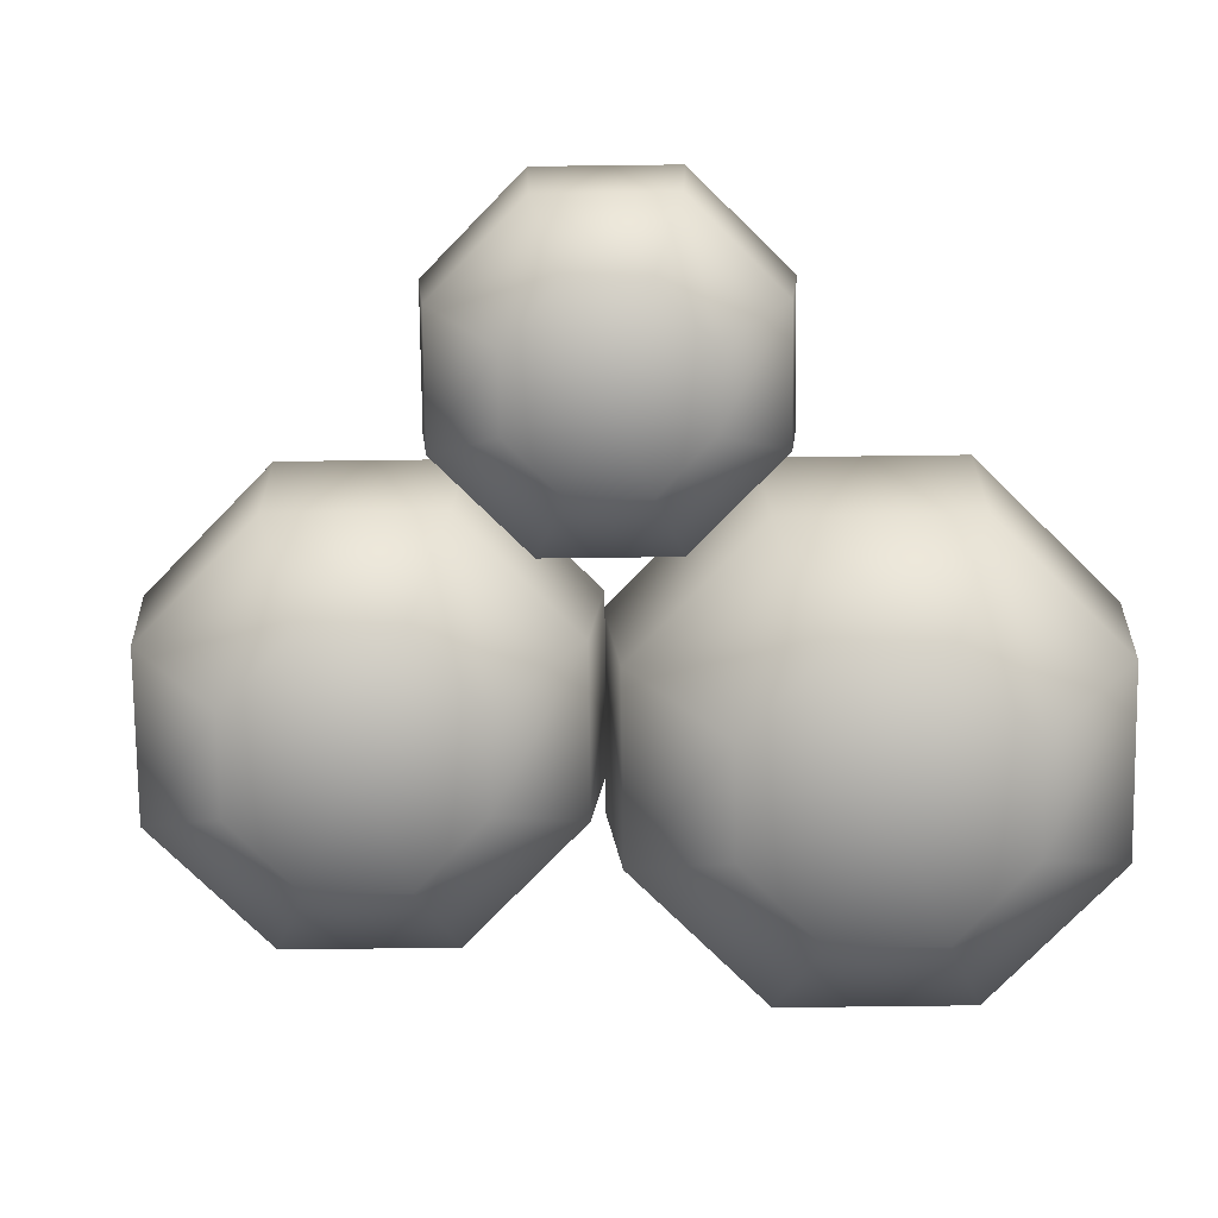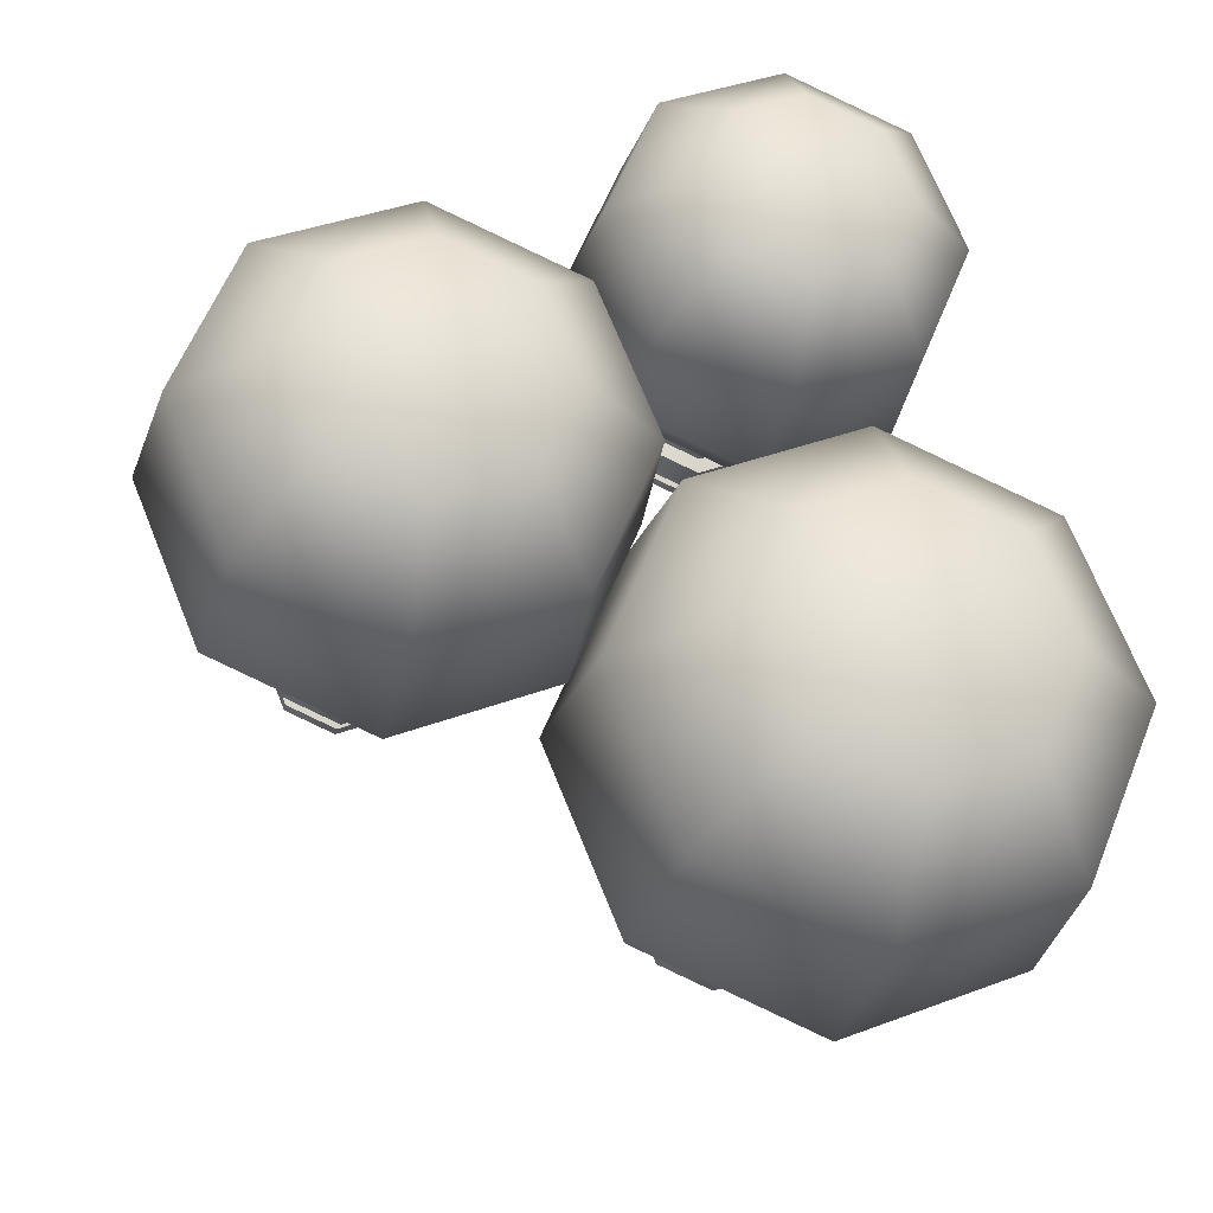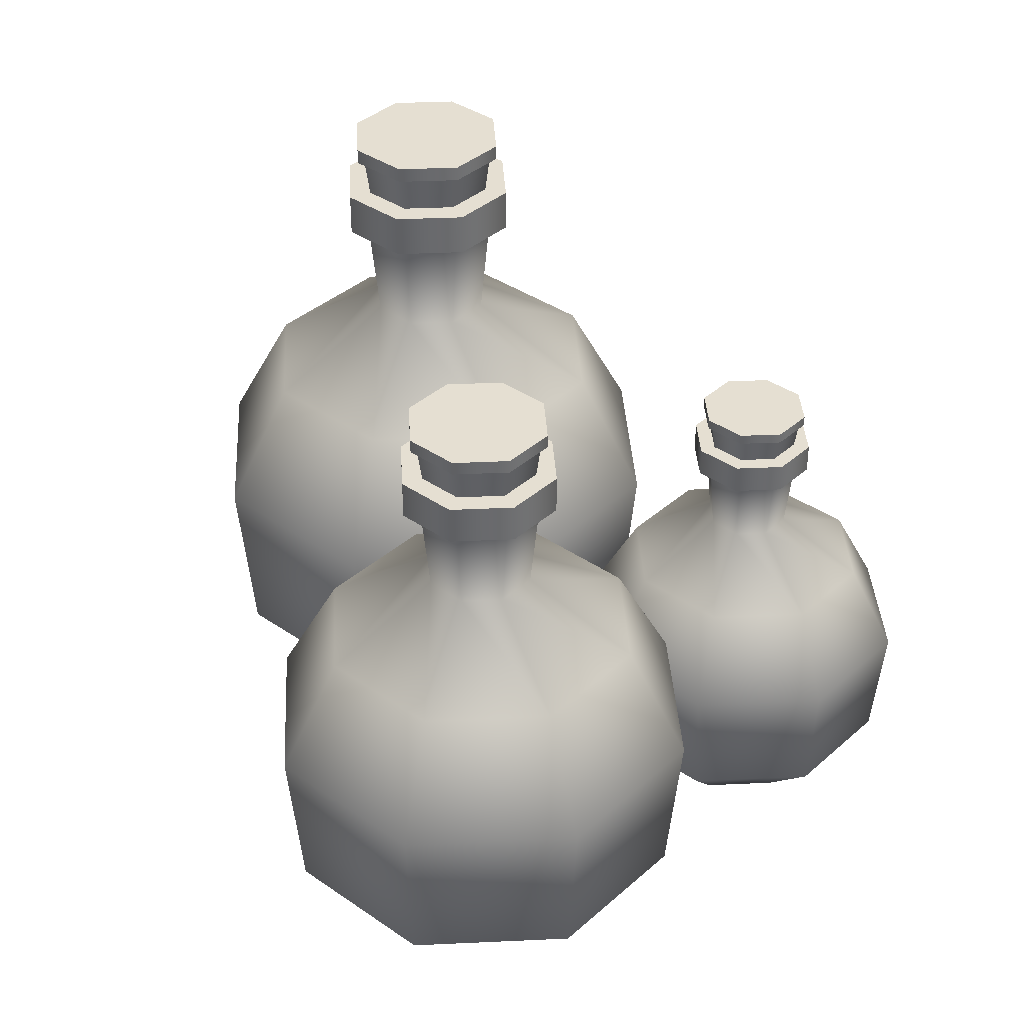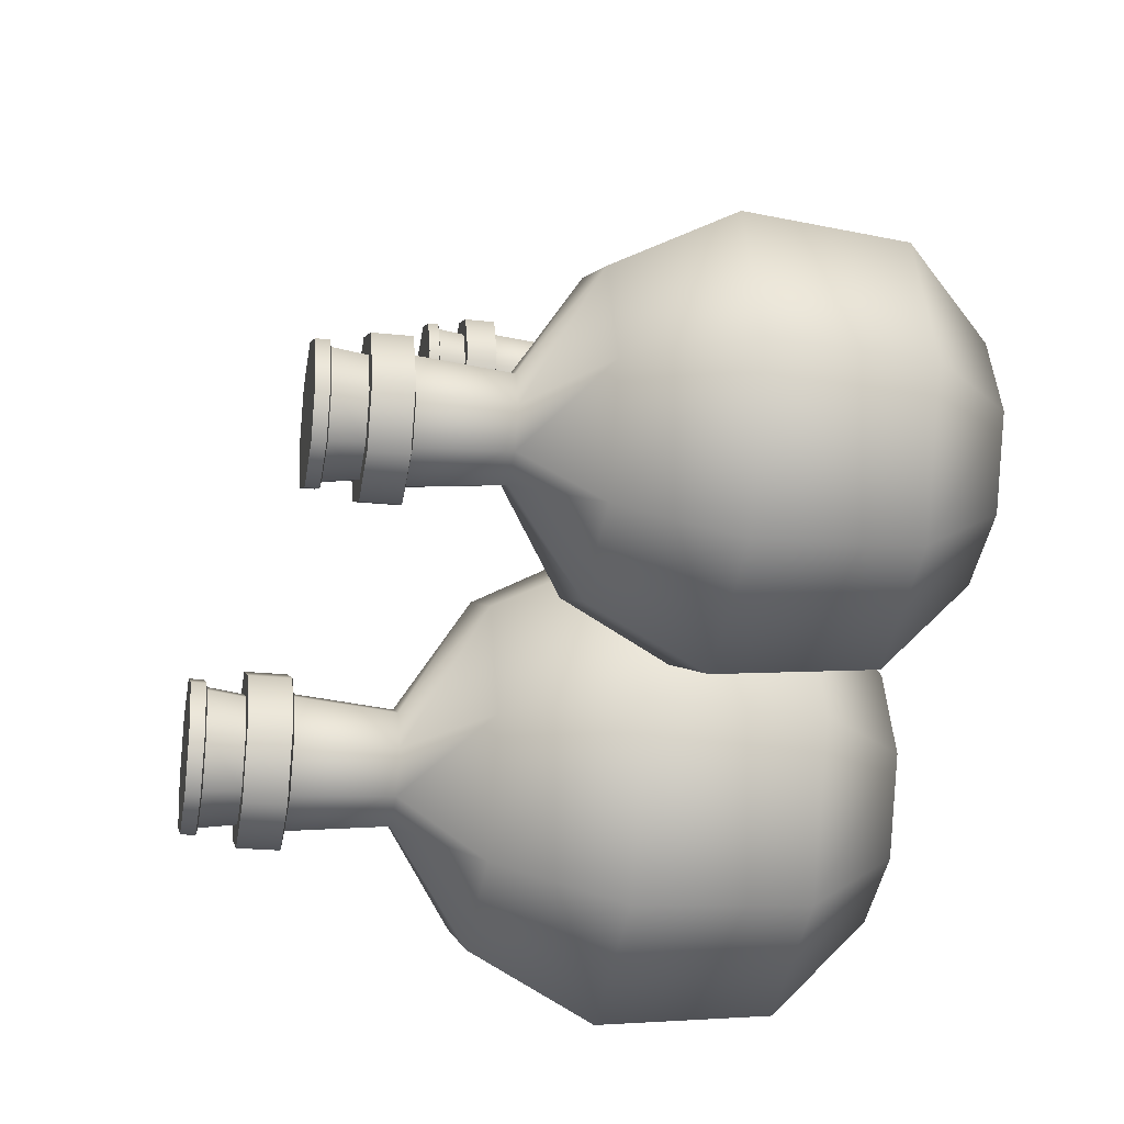
<metadata>
{"format":"obj","ext":"obj","renderer":"f3d","projection":"perspective","resolution":1024,"background":"white","views":[{"elev":-76.2,"azim":23.2,"up":"+Y"},{"elev":-24.9,"azim":-11.8,"up":"+Z"},{"elev":37.3,"azim":-70.9,"up":"+Y"},{"elev":-22.1,"azim":-100.6,"up":"+Z"}]}
</metadata>
<code>
o Cube.081
v 0.252 0.7673 -0.3096
v 0.2768 0.7673 -0.2496
v 0.252 0.7673 -0.1896
v 0.192 0.7673 -0.1647
v 0.132 0.7673 -0.1896
v 0.1071 0.7673 -0.2496
v 0.132 0.7673 -0.3096
v 0.192 0.7673 -0.3344
v 0.2567 0.8149 -0.3143
v 0.2835 0.8149 -0.2496
v 0.2567 0.8149 -0.1849
v 0.192 0.8149 -0.1581
v 0.1273 0.8149 -0.1849
v 0.1005 0.8149 -0.2496
v 0.1273 0.8149 -0.3143
v 0.192 0.8149 -0.3411
v 0.2633 0.817 -0.3209
v 0.2929 0.817 -0.2496
v 0.2633 0.817 -0.1782
v 0.192 0.817 -0.1487
v 0.1206 0.817 -0.1782
v 0.09107 0.817 -0.2496
v 0.1206 0.817 -0.3209
v 0.192 0.817 -0.3505
v 0.2633 0.836 -0.3209
v 0.2929 0.836 -0.2496
v 0.2633 0.836 -0.1782
v 0.192 0.836 -0.1487
v 0.1206 0.836 -0.1782
v 0.09107 0.836 -0.2496
v 0.1206 0.836 -0.3209
v 0.192 0.836 -0.3505
v 0.247 0.5785 -0.3035
v 0.3545 0.4811 -0.411
v 0.4156 0.3217 -0.4721
v 0.4009 0.09736 -0.4574
v 0.313 -0.02696 -0.3695
v 0.2694 0.5785 -0.2494
v 0.4215 0.4811 -0.2494
v 0.5079 0.3217 -0.2494
v 0.487 0.09736 -0.2494
v 0.3627 -0.02696 -0.2494
v 0.247 0.5785 -0.1953
v 0.3545 0.4811 -0.08779
v 0.4156 0.3217 -0.02668
v 0.4009 0.09736 -0.04141
v 0.313 -0.02696 -0.1293
v 0.1929 0.5785 -0.1729
v 0.1929 0.4811 -0.02085
v 0.1929 0.3217 0.06558
v 0.1929 0.09736 0.04474
v 0.1929 -0.02696 -0.07958
v 0.1388 0.5785 -0.1953
v 0.0313 0.4811 -0.08779
v -0.02982 0.3217 -0.02668
v -0.01508 0.09736 -0.04141
v 0.07283 -0.02696 -0.1293
v 0.1929 -0.02663 -0.2494
v 0.1164 0.5785 -0.2494
v -0.03565 0.4811 -0.2494
v -0.1221 0.3217 -0.2494
v -0.1012 0.09736 -0.2494
v 0.02309 -0.02696 -0.2494
v 0.1388 0.5785 -0.3035
v 0.0313 0.4811 -0.411
v -0.02982 0.3217 -0.4721
v -0.01508 0.09736 -0.4574
v 0.07283 -0.02696 -0.3695
v 0.1929 0.5785 -0.3259
v 0.1929 0.4811 -0.478
v 0.1929 0.3217 -0.5644
v 0.1929 0.09736 -0.5435
v 0.1929 -0.02696 -0.4192
v 0.2563 0.709 -0.3128
v 0.2826 0.709 -0.2494
v 0.2563 0.709 -0.186
v 0.1929 0.709 -0.1598
v 0.1295 0.709 -0.186
v 0.1033 0.709 -0.2494
v 0.1295 0.709 -0.3128
v 0.1929 0.709 -0.339
v 0.273 0.7131 -0.3306
v 0.3066 0.7131 -0.2496
v 0.273 0.7131 -0.1685
v 0.192 0.7131 -0.135
v 0.1109 0.7131 -0.1685
v 0.07734 0.7131 -0.2496
v 0.1109 0.7131 -0.3306
v 0.192 0.7131 -0.3642
v 0.273 0.7673 -0.3306
v 0.3066 0.7673 -0.2496
v 0.273 0.7673 -0.1685
v 0.192 0.7673 -0.135
v 0.1109 0.7673 -0.1685
v 0.07734 0.7673 -0.2496
v 0.1109 0.7673 -0.3306
v 0.192 0.7673 -0.3642
v 0.252 0.7673 -0.3096
v 0.2768 0.7673 -0.2496
v 0.252 0.7673 -0.1896
v 0.192 0.7673 -0.1647
v 0.132 0.7673 -0.1896
v 0.1071 0.7673 -0.2496
v 0.132 0.7673 -0.3096
v 0.192 0.7673 -0.3344
v 0.1364 0.5159 0.2098
v 0.1534 0.5159 0.251
v 0.1364 0.5159 0.2921
v 0.09526 0.5159 0.3091
v 0.05413 0.5159 0.2921
v 0.03709 0.5159 0.251
v 0.05413 0.5159 0.2098
v 0.09526 0.5159 0.1928
v 0.1396 0.5485 0.2066
v 0.158 0.5485 0.251
v 0.1396 0.5485 0.2953
v 0.09526 0.5485 0.3137
v 0.05091 0.5485 0.2953
v 0.03254 0.5485 0.251
v 0.05091 0.5485 0.2066
v 0.09526 0.5485 0.1882
v 0.1442 0.55 0.202
v 0.1644 0.55 0.251
v 0.1442 0.55 0.2999
v 0.09526 0.55 0.3201
v 0.04635 0.55 0.2999
v 0.02609 0.55 0.251
v 0.04635 0.55 0.202
v 0.09526 0.55 0.1818
v 0.1442 0.563 0.202
v 0.1644 0.563 0.251
v 0.1442 0.563 0.2999
v 0.09526 0.563 0.3201
v 0.04635 0.563 0.2999
v 0.02609 0.563 0.251
v 0.04635 0.563 0.202
v 0.09526 0.563 0.1818
v 0.133 0.3865 0.214
v 0.2067 0.3197 0.1403
v 0.2486 0.2104 0.09839
v 0.2385 0.05661 0.1085
v 0.1782 -0.02862 0.1688
v 0.1484 0.3865 0.2511
v 0.2526 0.3197 0.2511
v 0.3119 0.2104 0.2511
v 0.2976 0.05661 0.2511
v 0.2123 -0.02862 0.2511
v 0.133 0.3865 0.2882
v 0.2067 0.3197 0.3619
v 0.2486 0.2104 0.4038
v 0.2385 0.05661 0.3937
v 0.1782 -0.02862 0.3334
v 0.0959 0.3865 0.3035
v 0.0959 0.3197 0.4078
v 0.0959 0.2104 0.467
v 0.0959 0.05661 0.4527
v 0.0959 -0.02862 0.3675
v 0.05881 0.3865 0.2882
v -0.0149 0.3197 0.3619
v -0.05679 0.2104 0.4038
v -0.04669 0.05661 0.3937
v 0.01358 -0.02862 0.3334
v 0.0959 -0.0284 0.2511
v 0.04344 0.3865 0.2511
v -0.06079 0.3197 0.2511
v -0.12 0.2104 0.2511
v -0.1058 0.05661 0.2511
v -0.02053 -0.02862 0.2511
v 0.05881 0.3865 0.214
v -0.0149 0.3197 0.1403
v -0.05679 0.2104 0.09839
v -0.04669 0.05661 0.1085
v 0.01358 -0.02862 0.1688
v 0.0959 0.3865 0.1986
v 0.0959 0.3197 0.09439
v 0.0959 0.2104 0.03514
v 0.0959 0.05661 0.04943
v 0.0959 -0.02862 0.1347
v 0.1394 0.4759 0.2076
v 0.1574 0.4759 0.2511
v 0.1394 0.4759 0.2945
v 0.0959 0.4759 0.3125
v 0.05244 0.4759 0.2945
v 0.03444 0.4759 0.2511
v 0.05244 0.4759 0.2076
v 0.0959 0.4759 0.1896
v 0.1508 0.4788 0.1954
v 0.1738 0.4788 0.251
v 0.1508 0.4788 0.3065
v 0.09526 0.4788 0.3295
v 0.03969 0.4788 0.3065
v 0.01667 0.4788 0.251
v 0.03969 0.4788 0.1954
v 0.09526 0.4788 0.1724
v 0.1508 0.5159 0.1954
v 0.1738 0.5159 0.251
v 0.1508 0.5159 0.3065
v 0.09526 0.5159 0.3295
v 0.03969 0.5159 0.3065
v 0.01667 0.5159 0.251
v 0.03969 0.5159 0.1954
v 0.09526 0.5159 0.1724
v 0.1364 0.5159 0.2098
v 0.1534 0.5159 0.251
v 0.1364 0.5159 0.2921
v 0.09526 0.5159 0.3091
v 0.05413 0.5159 0.2921
v 0.03709 0.5159 0.251
v 0.05413 0.5159 0.2098
v 0.09526 0.5159 0.1928
v -0.2422 0.6807 -0.054
v -0.2203 0.6807 -0.001173
v -0.2422 0.6807 0.05165
v -0.2951 0.6807 0.07354
v -0.3479 0.6807 0.05165
v -0.3698 0.6807 -0.001173
v -0.3479 0.6807 -0.054
v -0.2951 0.6807 -0.07588
v -0.2381 0.7226 -0.05813
v -0.2145 0.7226 -0.001173
v -0.2381 0.7226 0.05579
v -0.2951 0.7226 0.07938
v -0.352 0.7226 0.05579
v -0.3756 0.7226 -0.001173
v -0.352 0.7226 -0.05813
v -0.2951 0.7226 -0.08173
v -0.2322 0.7245 -0.06399
v -0.2062 0.7245 -0.001173
v -0.2322 0.7245 0.06165
v -0.2951 0.7245 0.08767
v -0.3579 0.7245 0.06165
v -0.3839 0.7245 -0.001173
v -0.3579 0.7245 -0.06399
v -0.2951 0.7245 -0.09001
v -0.2322 0.7412 -0.06399
v -0.2062 0.7412 -0.001173
v -0.2322 0.7412 0.06165
v -0.2951 0.7412 0.08767
v -0.3579 0.7412 0.06165
v -0.3839 0.7412 -0.001173
v -0.3579 0.7412 -0.06399
v -0.2951 0.7412 -0.09001
v -0.2466 0.5145 -0.04865
v -0.1519 0.4287 -0.1433
v -0.09812 0.2883 -0.1971
v -0.1111 0.09083 -0.1841
v -0.1885 -0.01863 -0.1067
v -0.2269 0.5145 -0.001013
v -0.09299 0.4287 -0.001013
v -0.01689 0.2883 -0.001013
v -0.03524 0.09083 -0.001013
v -0.1447 -0.01863 -0.001013
v -0.2466 0.5145 0.04663
v -0.1519 0.4287 0.1413
v -0.09812 0.2883 0.1951
v -0.1111 0.09083 0.1821
v -0.1885 -0.01863 0.1047
v -0.2942 0.5145 0.06636
v -0.2942 0.4287 0.2002
v -0.2942 0.2883 0.2763
v -0.2942 0.09083 0.258
v -0.2942 -0.01863 0.1485
v -0.3419 0.5145 0.04663
v -0.4365 0.4287 0.1413
v -0.4903 0.2883 0.1951
v -0.4774 0.09083 0.1821
v -0.4 -0.01863 0.1047
v -0.2942 -0.01834 -0.001013
v -0.3616 0.5145 -0.001013
v -0.4955 0.4287 -0.001013
v -0.5716 0.2883 -0.001013
v -0.5532 0.09083 -0.001013
v -0.4438 -0.01863 -0.001013
v -0.3419 0.5145 -0.04865
v -0.4365 0.4287 -0.1433
v -0.4903 0.2883 -0.1971
v -0.4774 0.09083 -0.1841
v -0.4 -0.01863 -0.1067
v -0.2942 0.5145 -0.06839
v -0.2942 0.4287 -0.2023
v -0.2942 0.2883 -0.2783
v -0.2942 0.09083 -0.26
v -0.2942 -0.01863 -0.1505
v -0.2384 0.6294 -0.05683
v -0.2153 0.6294 -0.001013
v -0.2384 0.6294 0.0548
v -0.2942 0.6294 0.07792
v -0.35 0.6294 0.0548
v -0.3732 0.6294 -0.001013
v -0.35 0.6294 -0.05683
v -0.2942 0.6294 -0.07994
v -0.2237 0.633 -0.07254
v -0.1941 0.633 -0.001173
v -0.2237 0.633 0.07019
v -0.2951 0.633 0.09975
v -0.3664 0.633 0.07019
v -0.396 0.633 -0.001173
v -0.3664 0.633 -0.07254
v -0.2951 0.633 -0.1021
v -0.2237 0.6807 -0.07254
v -0.1941 0.6807 -0.001173
v -0.2237 0.6807 0.07019
v -0.2951 0.6807 0.09975
v -0.3664 0.6807 0.07019
v -0.396 0.6807 -0.001173
v -0.3664 0.6807 -0.07254
v -0.2951 0.6807 -0.1021
v -0.2422 0.6807 -0.054
v -0.2203 0.6807 -0.001173
v -0.2422 0.6807 0.05165
v -0.2951 0.6807 0.07354
v -0.3479 0.6807 0.05165
v -0.3698 0.6807 -0.001173
v -0.3479 0.6807 -0.054
v -0.2951 0.6807 -0.07588
f 6 5 13 14
f 4 3 11 12
f 2 1 9 10
f 1 8 16 9
f 7 6 14 15
f 5 4 12 13
f 3 2 10 11
f 8 7 15 16
f 16 15 23 24
f 14 13 21 22
f 12 11 19 20
f 10 9 17 18
f 9 16 24 17
f 15 14 22 23
f 13 12 20 21
f 11 10 18 19
f 23 22 30 31
f 21 20 28 29
f 19 18 26 27
f 24 23 31 32
f 22 21 29 30
f 20 19 27 28
f 18 17 25 26
f 17 24 32 25
f 26 25 32 31 30 29 28 27
f 58 73 37
f 72 71 35 36
f 70 69 33 34
f 73 72 36 37
f 71 70 34 35
f 33 69 81 74
f 34 33 38 39
f 37 36 41 42
f 35 34 39 40
f 64 59 79 80
f 58 37 42
f 36 35 40 41
f 42 41 46 47
f 40 39 44 45
f 59 53 78 79
f 58 42 47
f 41 40 45 46
f 39 38 43 44
f 47 46 51 52
f 45 44 49 50
f 53 48 77 78
f 58 47 52
f 46 45 50 51
f 44 43 48 49
f 52 51 56 57
f 50 49 54 55
f 48 43 76 77
f 58 52 57
f 51 50 55 56
f 49 48 53 54
f 57 56 62 63
f 55 54 60 61
f 43 38 75 76
f 58 57 63
f 56 55 61 62
f 54 53 59 60
f 61 60 65 66
f 38 33 74 75
f 58 63 68
f 62 61 66 67
f 60 59 64 65
f 63 62 67 68
f 69 64 80 81
f 58 68 73
f 67 66 71 72
f 65 64 69 70
f 68 67 72 73
f 66 65 70 71
f 76 75 83 84
f 81 80 88 89
f 79 78 86 87
f 77 76 84 85
f 75 74 82 83
f 74 81 89 82
f 80 79 87 88
f 78 77 85 86
f 87 86 94 95
f 85 84 92 93
f 83 82 90 91
f 82 89 97 90
f 88 87 95 96
f 86 85 93 94
f 84 83 91 92
f 89 88 96 97
f 90 97 105 98
f 96 95 103 104
f 94 93 101 102
f 92 91 99 100
f 97 96 104 105
f 95 94 102 103
f 93 92 100 101
f 91 90 98 99
f 111 110 118 119
f 109 108 116 117
f 107 106 114 115
f 106 113 121 114
f 112 111 119 120
f 110 109 117 118
f 108 107 115 116
f 113 112 120 121
f 121 120 128 129
f 119 118 126 127
f 117 116 124 125
f 115 114 122 123
f 114 121 129 122
f 120 119 127 128
f 118 117 125 126
f 116 115 123 124
f 128 127 135 136
f 126 125 133 134
f 124 123 131 132
f 129 128 136 137
f 127 126 134 135
f 125 124 132 133
f 123 122 130 131
f 122 129 137 130
f 131 130 137 136 135 134 133 132
f 163 178 142
f 177 176 140 141
f 175 174 138 139
f 178 177 141 142
f 176 175 139 140
f 138 174 186 179
f 139 138 143 144
f 142 141 146 147
f 140 139 144 145
f 169 164 184 185
f 163 142 147
f 141 140 145 146
f 147 146 151 152
f 145 144 149 150
f 164 158 183 184
f 163 147 152
f 146 145 150 151
f 144 143 148 149
f 152 151 156 157
f 150 149 154 155
f 158 153 182 183
f 163 152 157
f 151 150 155 156
f 149 148 153 154
f 157 156 161 162
f 155 154 159 160
f 153 148 181 182
f 163 157 162
f 156 155 160 161
f 154 153 158 159
f 162 161 167 168
f 160 159 165 166
f 148 143 180 181
f 163 162 168
f 161 160 166 167
f 159 158 164 165
f 166 165 170 171
f 143 138 179 180
f 163 168 173
f 167 166 171 172
f 165 164 169 170
f 168 167 172 173
f 174 169 185 186
f 163 173 178
f 172 171 176 177
f 170 169 174 175
f 173 172 177 178
f 171 170 175 176
f 181 180 188 189
f 186 185 193 194
f 184 183 191 192
f 182 181 189 190
f 180 179 187 188
f 179 186 194 187
f 185 184 192 193
f 183 182 190 191
f 192 191 199 200
f 190 189 197 198
f 188 187 195 196
f 187 194 202 195
f 193 192 200 201
f 191 190 198 199
f 189 188 196 197
f 194 193 201 202
f 195 202 210 203
f 201 200 208 209
f 199 198 206 207
f 197 196 204 205
f 202 201 209 210
f 200 199 207 208
f 198 197 205 206
f 196 195 203 204
f 216 215 223 224
f 214 213 221 222
f 212 211 219 220
f 211 218 226 219
f 217 216 224 225
f 215 214 222 223
f 213 212 220 221
f 218 217 225 226
f 226 225 233 234
f 224 223 231 232
f 222 221 229 230
f 220 219 227 228
f 219 226 234 227
f 225 224 232 233
f 223 222 230 231
f 221 220 228 229
f 233 232 240 241
f 231 230 238 239
f 229 228 236 237
f 234 233 241 242
f 232 231 239 240
f 230 229 237 238
f 228 227 235 236
f 227 234 242 235
f 236 235 242 241 240 239 238 237
f 268 283 247
f 282 281 245 246
f 280 279 243 244
f 283 282 246 247
f 281 280 244 245
f 243 279 291 284
f 244 243 248 249
f 247 246 251 252
f 245 244 249 250
f 274 269 289 290
f 268 247 252
f 246 245 250 251
f 252 251 256 257
f 250 249 254 255
f 269 263 288 289
f 268 252 257
f 251 250 255 256
f 249 248 253 254
f 257 256 261 262
f 255 254 259 260
f 263 258 287 288
f 268 257 262
f 256 255 260 261
f 254 253 258 259
f 262 261 266 267
f 260 259 264 265
f 258 253 286 287
f 268 262 267
f 261 260 265 266
f 259 258 263 264
f 267 266 272 273
f 265 264 270 271
f 253 248 285 286
f 268 267 273
f 266 265 271 272
f 264 263 269 270
f 271 270 275 276
f 248 243 284 285
f 268 273 278
f 272 271 276 277
f 270 269 274 275
f 273 272 277 278
f 279 274 290 291
f 268 278 283
f 277 276 281 282
f 275 274 279 280
f 278 277 282 283
f 276 275 280 281
f 286 285 293 294
f 291 290 298 299
f 289 288 296 297
f 287 286 294 295
f 285 284 292 293
f 284 291 299 292
f 290 289 297 298
f 288 287 295 296
f 297 296 304 305
f 295 294 302 303
f 293 292 300 301
f 292 299 307 300
f 298 297 305 306
f 296 295 303 304
f 294 293 301 302
f 299 298 306 307
f 300 307 315 308
f 306 305 313 314
f 304 303 311 312
f 302 301 309 310
f 307 306 314 315
f 305 304 312 313
f 303 302 310 311
f 301 300 308 309

</code>
